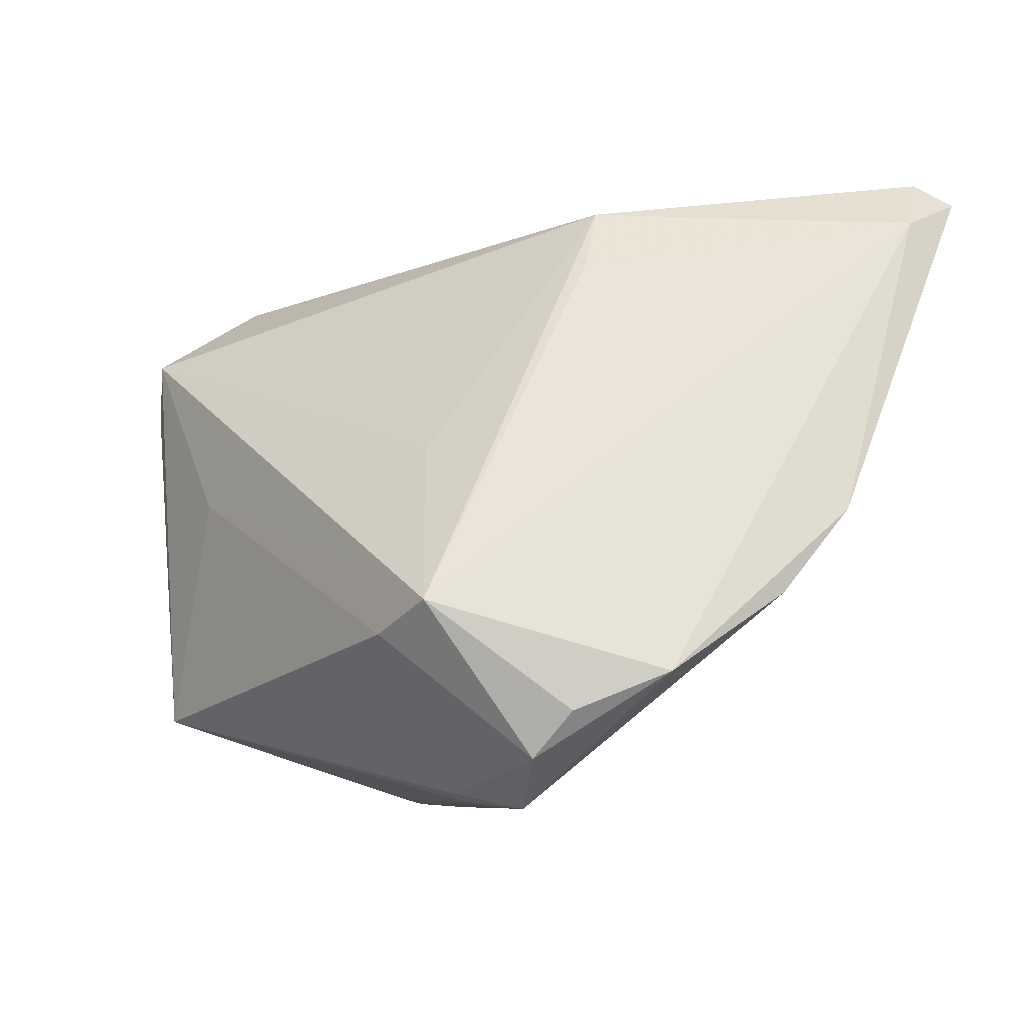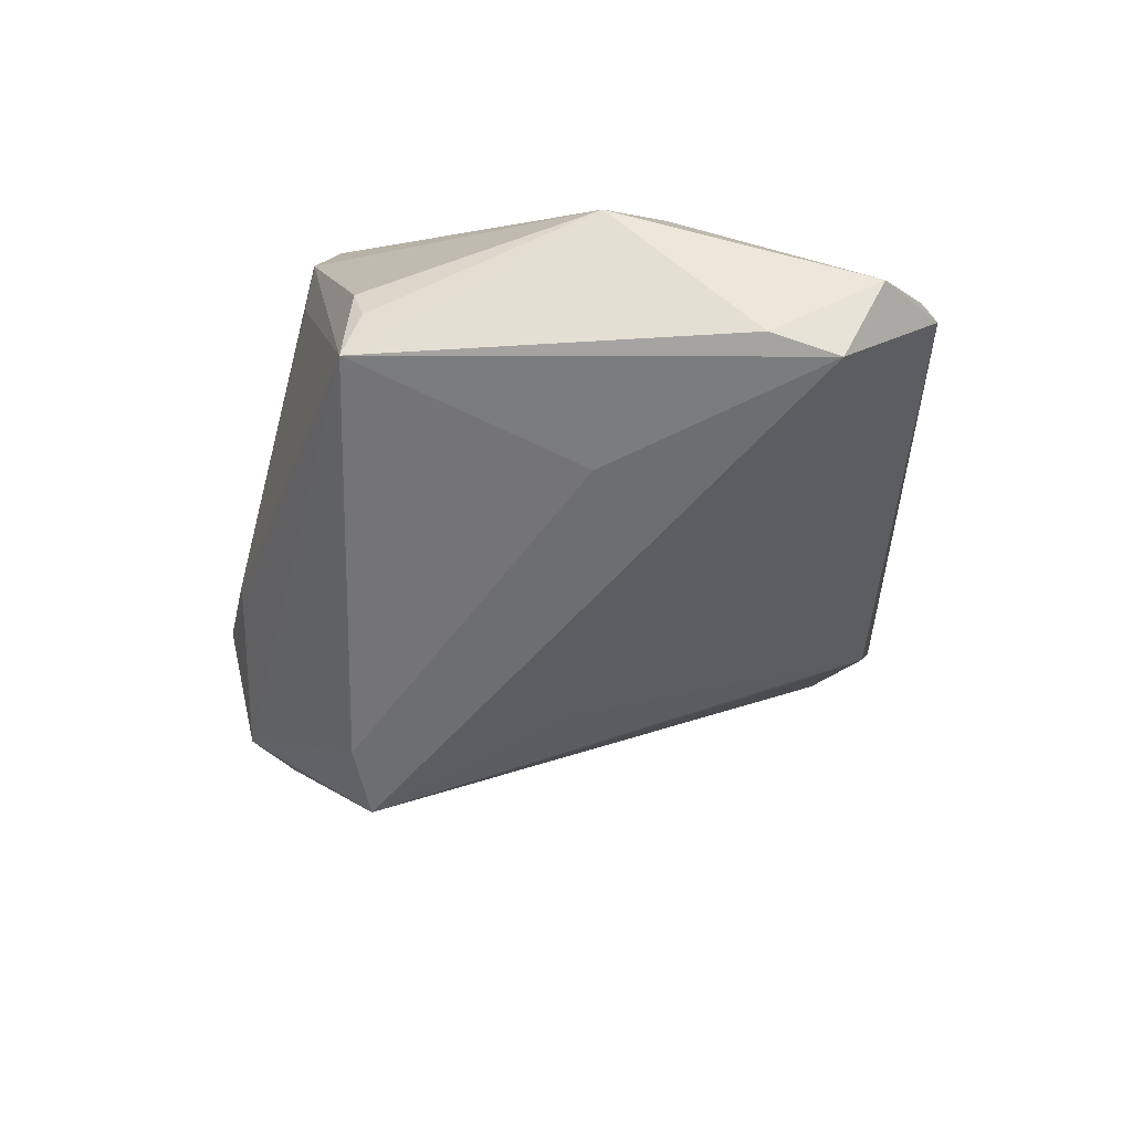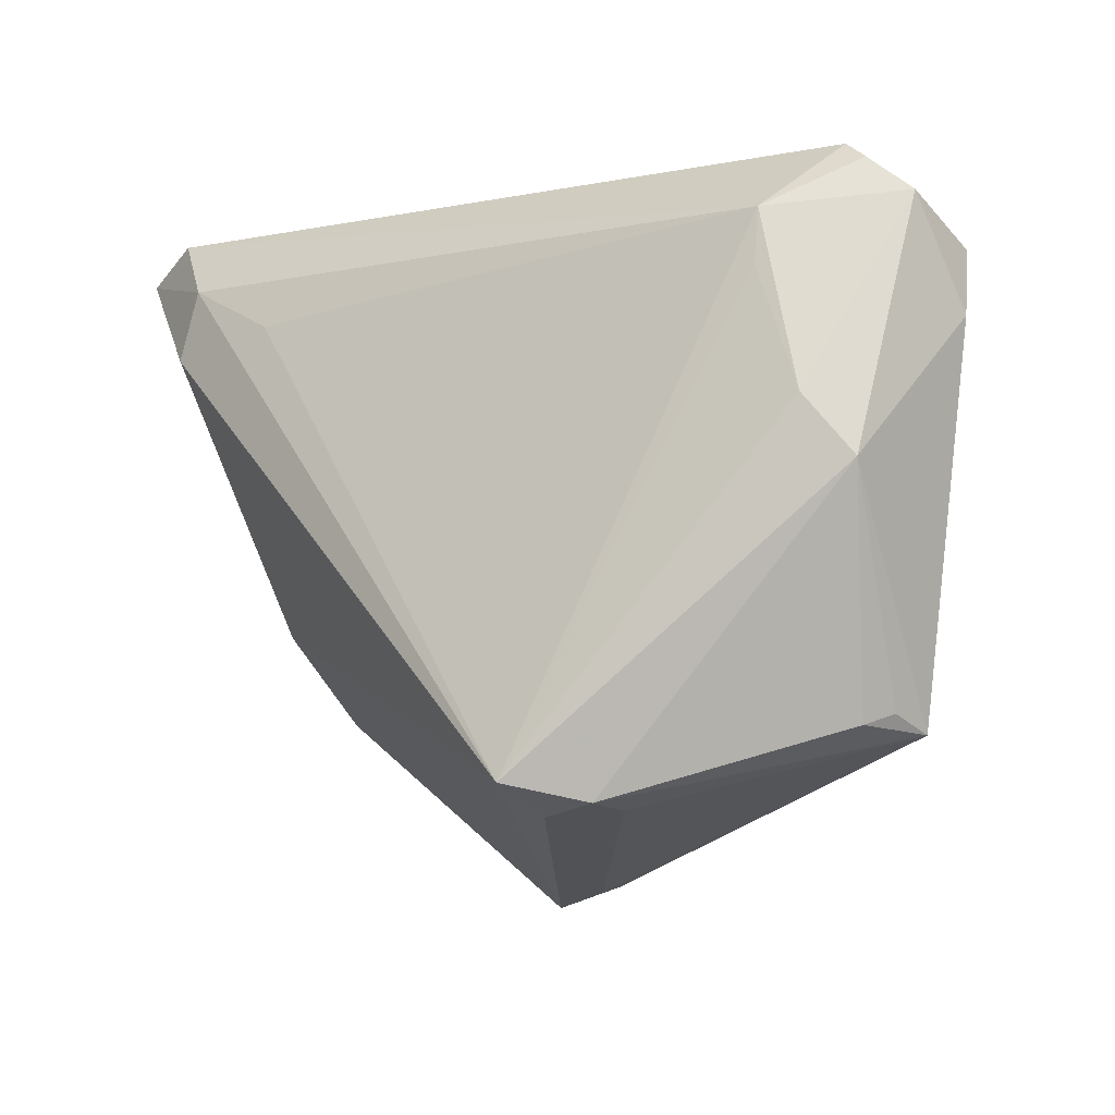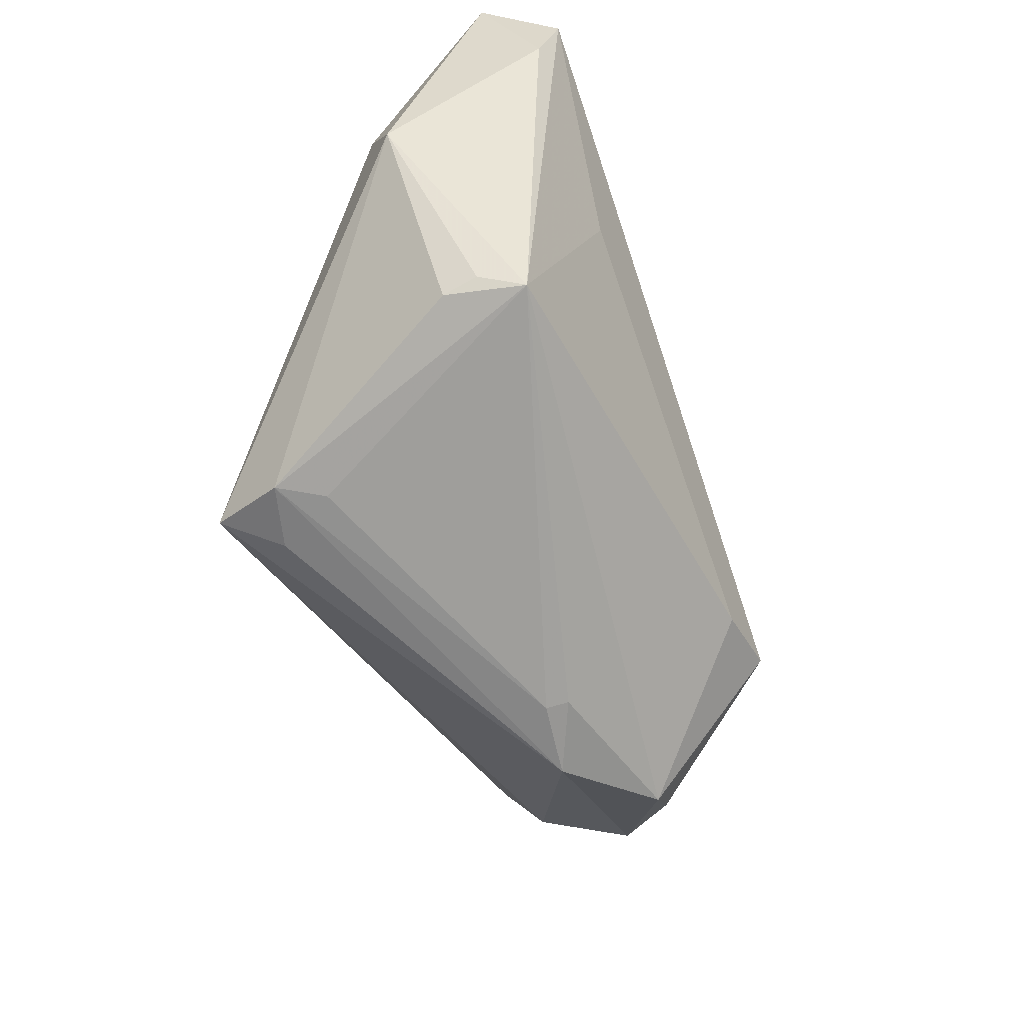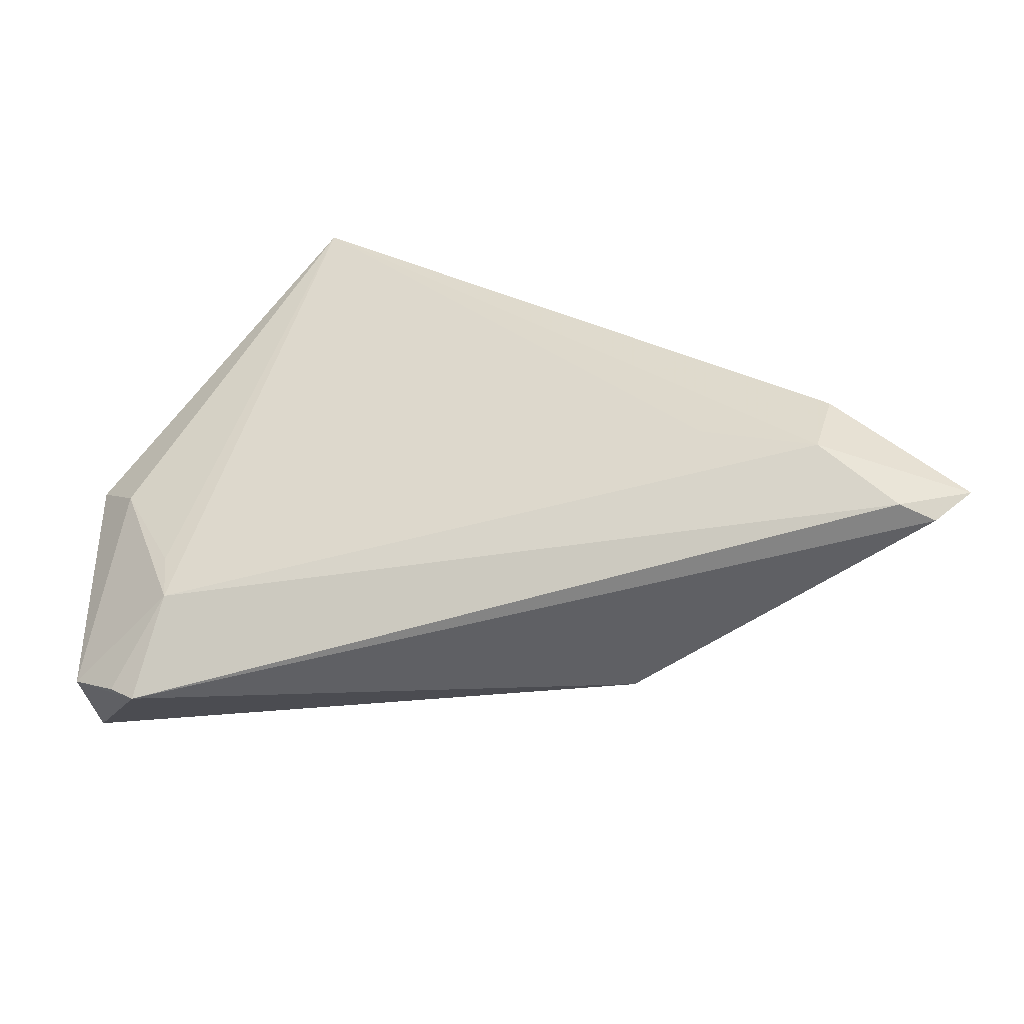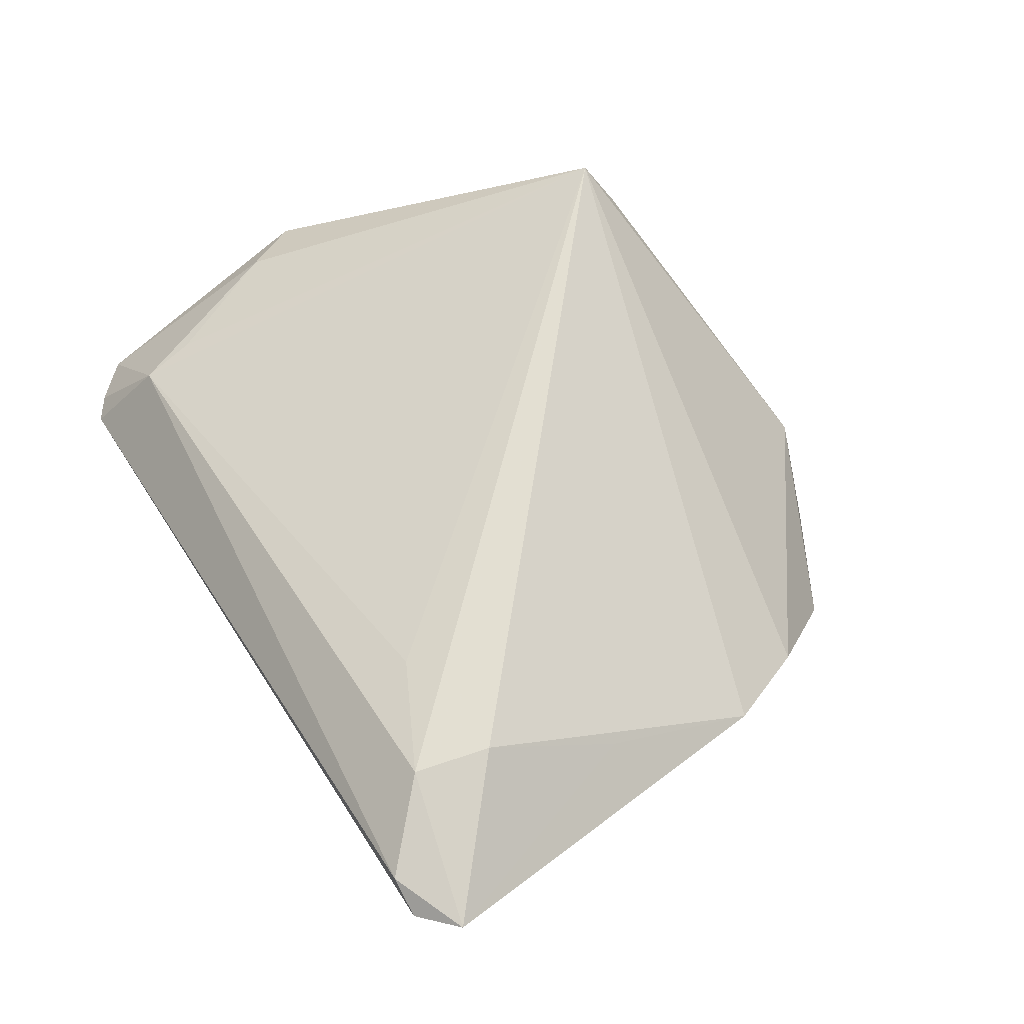
<metadata>
{"format":"obj","ext":"obj","renderer":"f3d","projection":"perspective","resolution":1024,"background":"white","views":[{"elev":-23.7,"azim":-142.9,"up":"+Y"},{"elev":-39.2,"azim":92.5,"up":"+Z"},{"elev":-5.1,"azim":51.0,"up":"+Y"},{"elev":-50.1,"azim":100.4,"up":"+Y"},{"elev":28.4,"azim":-177.8,"up":"+Z"},{"elev":61.6,"azim":-120.3,"up":"+Z"}]}
</metadata>
<code>
v -0.01441 -0.026 -0.03208
v 0.02728 -0.03112 0.01873
v -0.03498 -0.0334 -0.01206
v -0.05924 0.03594 0.02173
v -0.02128 0.0351 -0.006023
v 0.03752 0.02557 0.004929
v 0.04285 0.03787 -0.006573
v 0.04445 -0.02405 -0.01328
v -0.04737 0.008363 0.01685
v 0.04411 -0.02306 -0.003862
v -0.04166 0.03216 0.02569
v -0.04379 0.02355 0.02691
v 0.02163 -0.02902 0.02691
v -0.007344 -0.002151 -0.02368
v 0.0468 0.02858 -0.01798
v -0.001881 -0.04209 -0.007144
v 0.01998 -0.03273 0.01923
v 0.02567 -0.032 0.01295
v -0.05048 0.03986 0.02212
v -0.05481 0.03986 0.02009
v 0.03657 0.03212 0.003454
v -0.04904 -0.0104 0.006387
v -0.02838 0.02606 0.02416
v 0.04472 0.011 0.005608
v 0.03987 0.03986 -0.006577
v -0.04305 -0.02187 0.0002211
v -0.005472 -0.02752 -0.02949
v 0.03306 0.002318 -0.02037
v 0.04966 0.004053 0.002341
v -0.02529 -0.03787 -0.01818
v -0.05609 0.03135 0.01534
v 0.04505 -0.02185 -0.00781
v -0.001862 -0.04161 -0.009773
v 0.04858 0.02085 -0.01575
v -0.01928 -0.04239 -0.0178
v -0.01026 -0.04439 -0.007584
v -0.02177 0.02603 -0.009133
v 0.04821 0.03356 -0.008384
f 20 5 31
f 26 36 13
f 28 1 15
f 15 8 28
f 15 1 14
f 14 5 15
f 1 5 14
f 2 36 16
f 8 16 33
f 33 16 36
f 3 31 1
f 1 30 3
f 3 36 26
f 37 5 1
f 1 31 37
f 37 31 5
f 20 31 4
f 17 36 2
f 2 13 17
f 17 13 36
f 1 28 27
f 27 28 8
f 2 8 10
f 21 13 6
f 15 5 25
f 25 5 20
f 18 8 2
f 2 16 18
f 18 16 8
f 22 3 26
f 31 3 22
f 22 4 31
f 9 4 22
f 26 13 22
f 36 3 35
f 35 3 30
f 35 33 36
f 35 30 1
f 1 27 35
f 8 33 35
f 35 27 8
f 23 13 21
f 21 11 23
f 23 11 13
f 13 11 12
f 12 11 4
f 12 4 9
f 9 22 12
f 12 22 13
f 32 10 8
f 34 8 15
f 19 11 21
f 21 25 19
f 19 25 20
f 20 4 19
f 4 11 19
f 15 25 38
f 38 34 15
f 7 25 21
f 21 38 7
f 7 38 25
f 24 6 13
f 21 6 24
f 24 38 21
f 34 38 29
f 29 32 8
f 8 34 29
f 38 24 29
f 10 32 29
f 2 10 29
f 29 24 13
f 29 13 2

</code>
